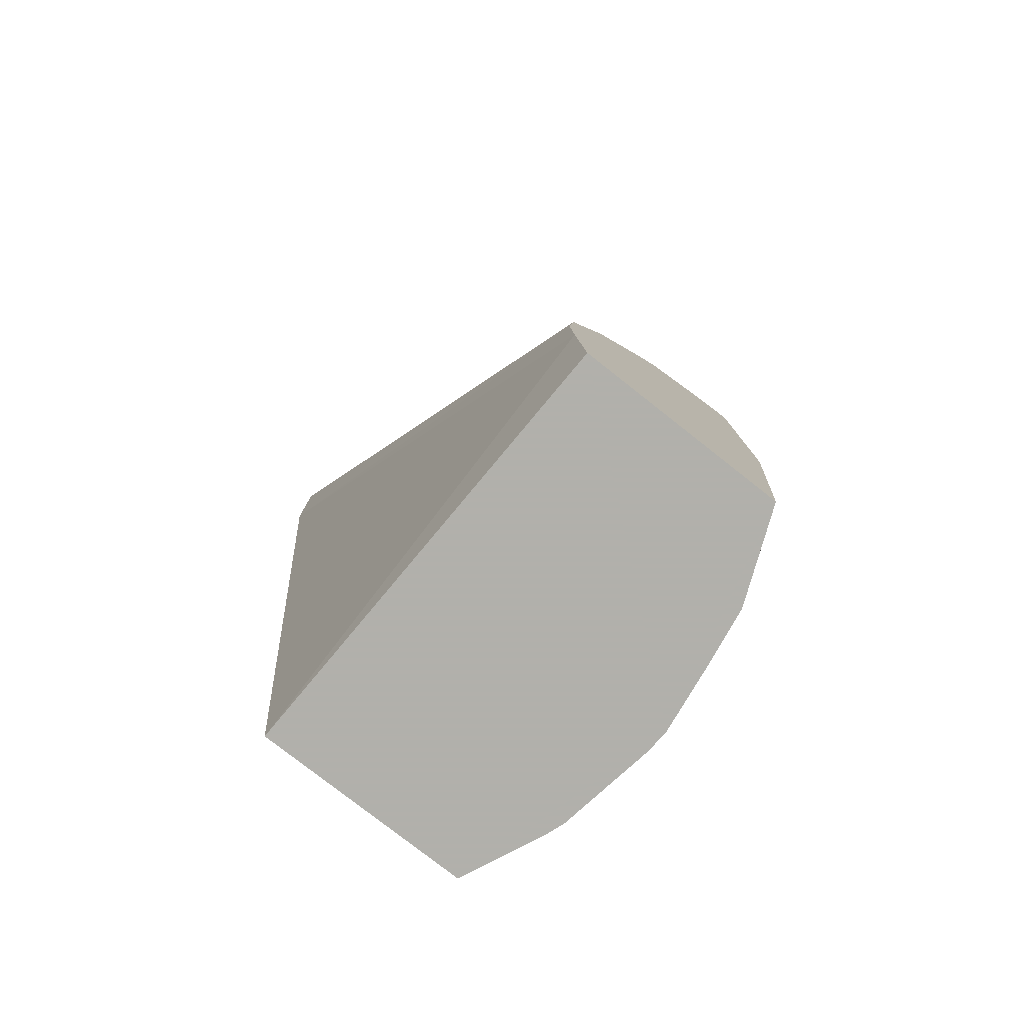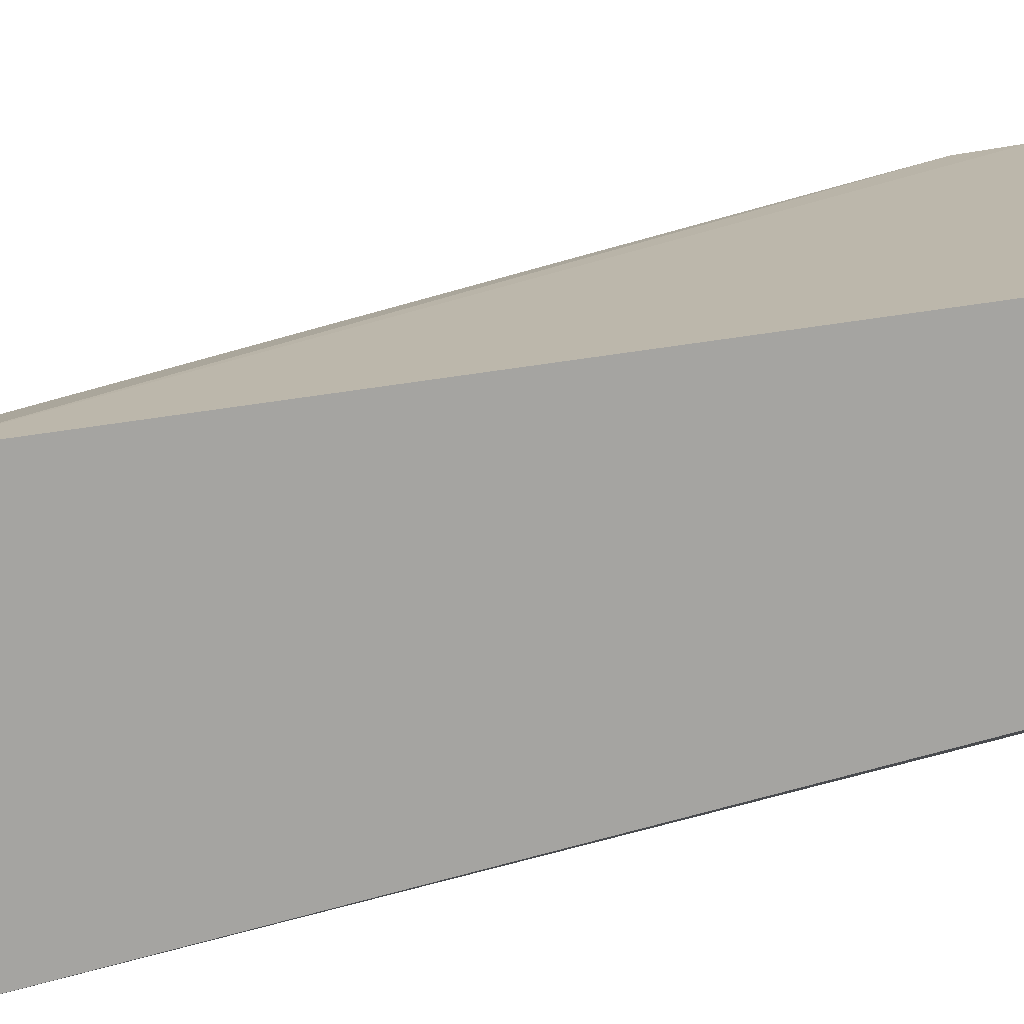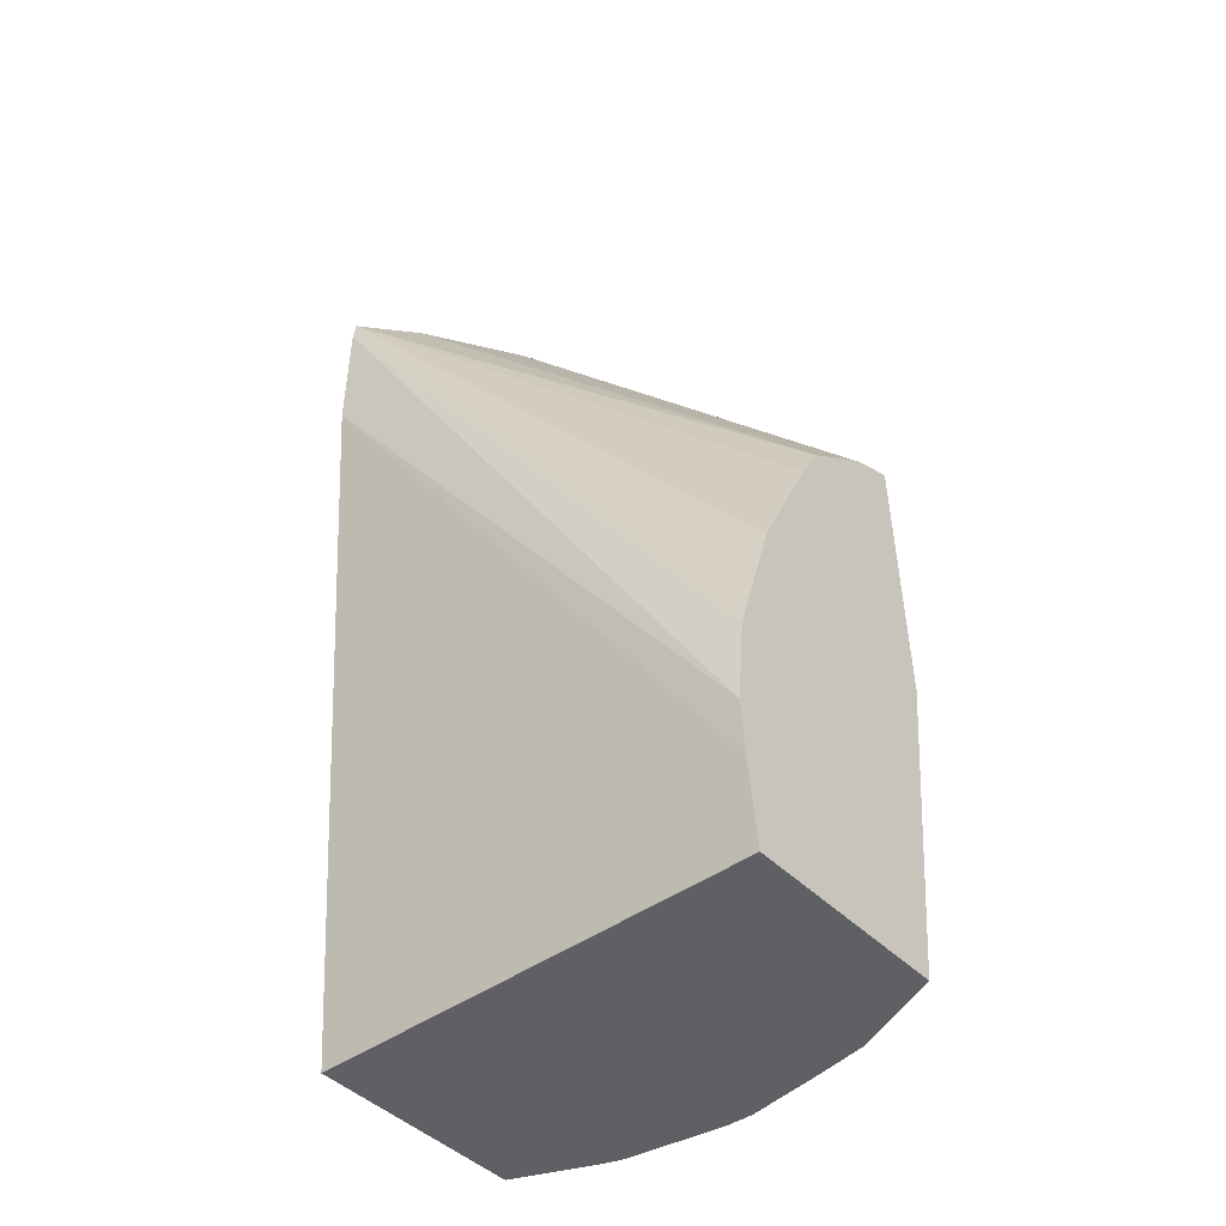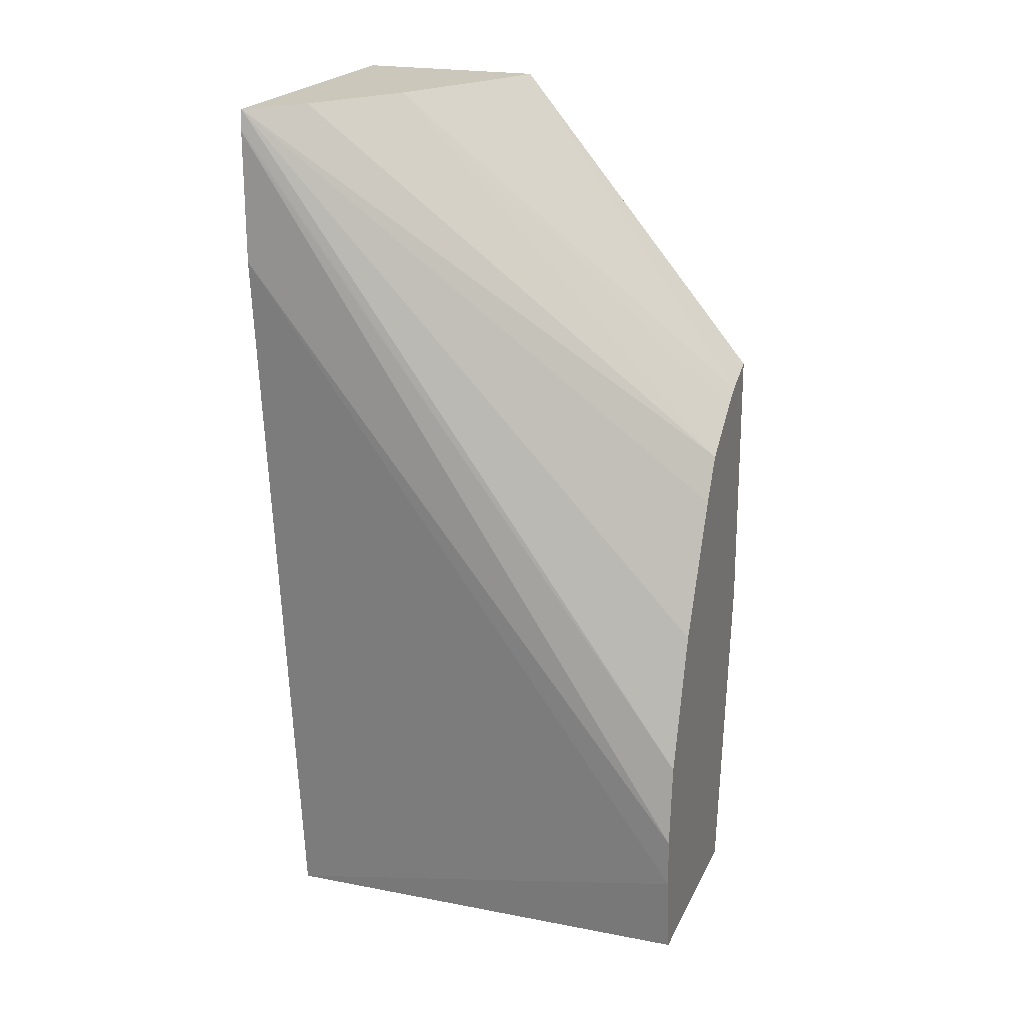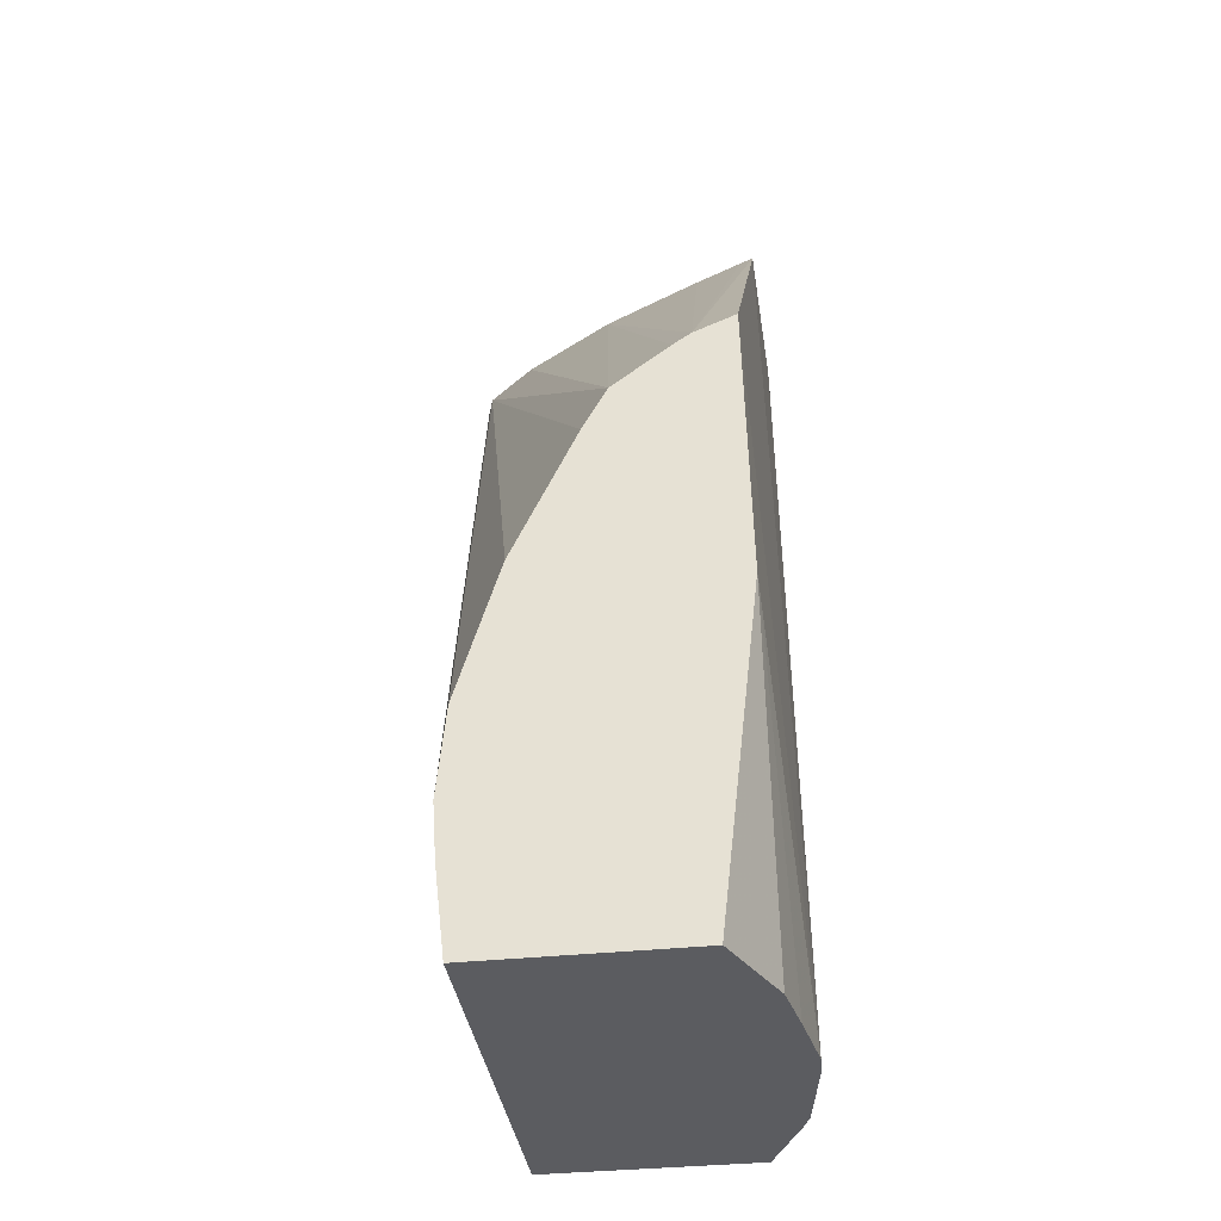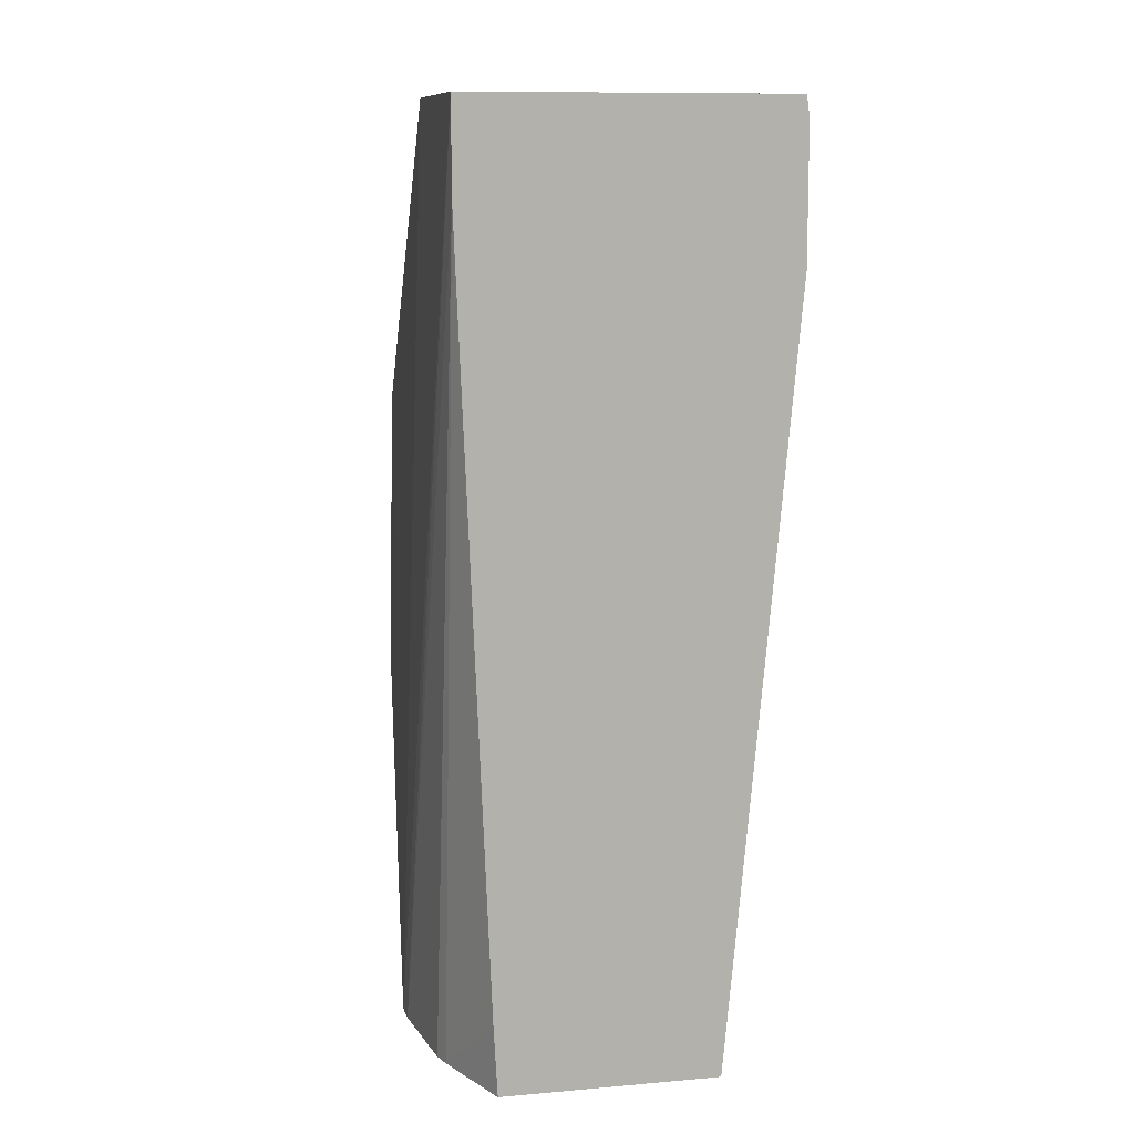
<metadata>
{"format":"obj","ext":"obj","renderer":"f3d","projection":"perspective","resolution":1024,"background":"white","views":[{"elev":-78.5,"azim":-38.2,"up":"+Y"},{"elev":-73.3,"azim":-76.8,"up":"+Z"},{"elev":-45.1,"azim":-48.8,"up":"+Y"},{"elev":21.6,"azim":-69.8,"up":"+Y"},{"elev":-34.5,"azim":8.4,"up":"+Y"},{"elev":11.1,"azim":168.2,"up":"+Y"}]}
</metadata>
<code>
v -0.04031 0.03518 0.04307
v -0.04048 0.03511 0.04307
v -0.04026 0.03272 0.04307
v -0.04009 0.02981 0.04115
v -0.04031 0.03785 0.04085
v -0.04068 0.03503 0.04307
v -0.04059 0.02981 0.04307
v -0.04026 0.02981 0.04228
v -0.04018 0.02981 0.04178
v -0.0401 0.02981 0.04094
v -0.04031 0.03785 0.0392
v -0.04043 0.03785 0.0408
v -0.04083 0.03493 0.04307
v -0.04086 0.03785 0.0406
v -0.04106 0.03785 0.0405
v -0.04177 0.03785 0.04015
v -0.04241 0.02981 0.04307
v -0.04024 0.02981 0.04008
v -0.04031 0.03707 0.0392
v -0.04308 0.03785 0.0392
v -0.04133 0.03455 0.04307
v -0.04262 0.03785 0.0396
v -0.0425 0.03057 0.04307
v -0.04252 0.02981 0.0392
v -0.0403 0.02981 0.03992
v -0.04058 0.03043 0.0392
v -0.0431 0.0377 0.0392
v -0.04246 0.0318 0.04307
v -0.04209 0.03301 0.04307
v -0.04154 0.03417 0.04307
v -0.04254 0.03104 0.04307
v -0.04311 0.03651 0.0392
v -0.04062 0.02981 0.0392
v -0.04311 0.03767 0.0392
f 1 2 6
f 1 6 13
f 1 13 21
f 1 21 30
f 1 30 29
f 1 29 28
f 1 28 31
f 1 31 23
f 1 23 17
f 1 17 7
f 1 7 3
f 1 3 4
f 1 4 5
f 1 5 2
f 2 5 6
f 3 7 8
f 3 8 9
f 3 9 4
f 4 9 8
f 4 8 7
f 4 7 17
f 4 17 24
f 4 24 33
f 4 33 25
f 4 25 18
f 4 18 10
f 4 10 11
f 4 11 5
f 5 11 20
f 5 20 22
f 5 22 16
f 5 16 15
f 5 15 14
f 5 14 12
f 5 12 6
f 6 12 14
f 6 14 15
f 6 15 16
f 6 16 13
f 10 18 19
f 10 19 11
f 11 19 26
f 11 26 33
f 11 33 24
f 11 24 32
f 11 32 34
f 11 34 27
f 11 27 20
f 13 16 21
f 16 22 21
f 17 23 24
f 18 25 19
f 19 25 26
f 20 27 28
f 20 28 29
f 20 29 30
f 20 30 21
f 20 21 22
f 23 31 32
f 23 32 24
f 25 33 26
f 27 34 28
f 28 34 31
f 31 34 32

</code>
